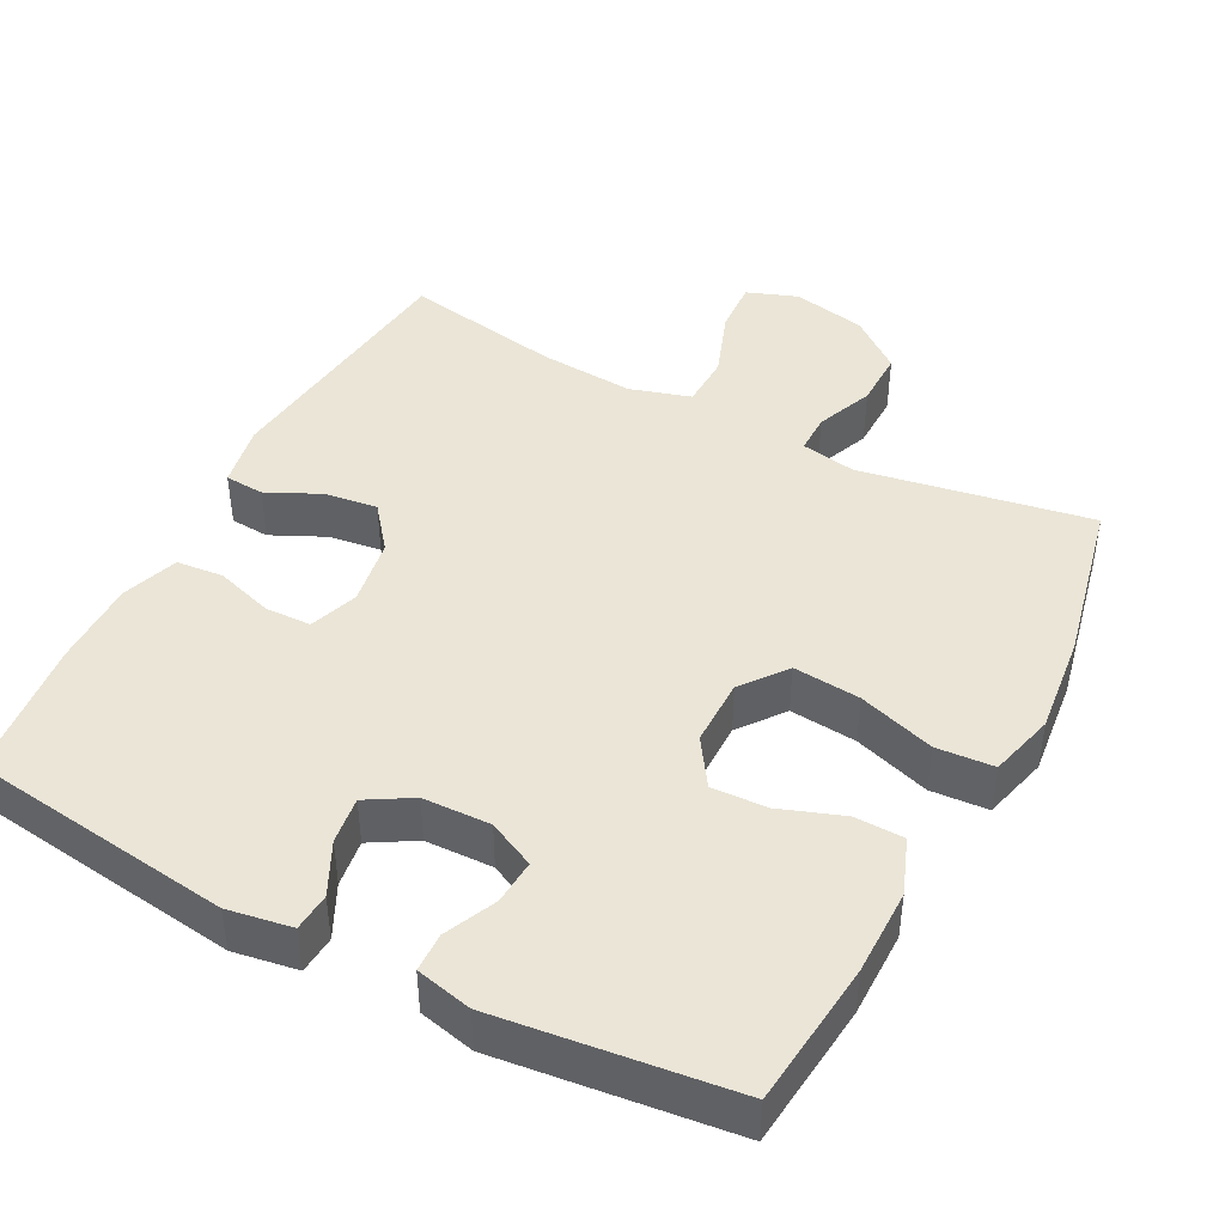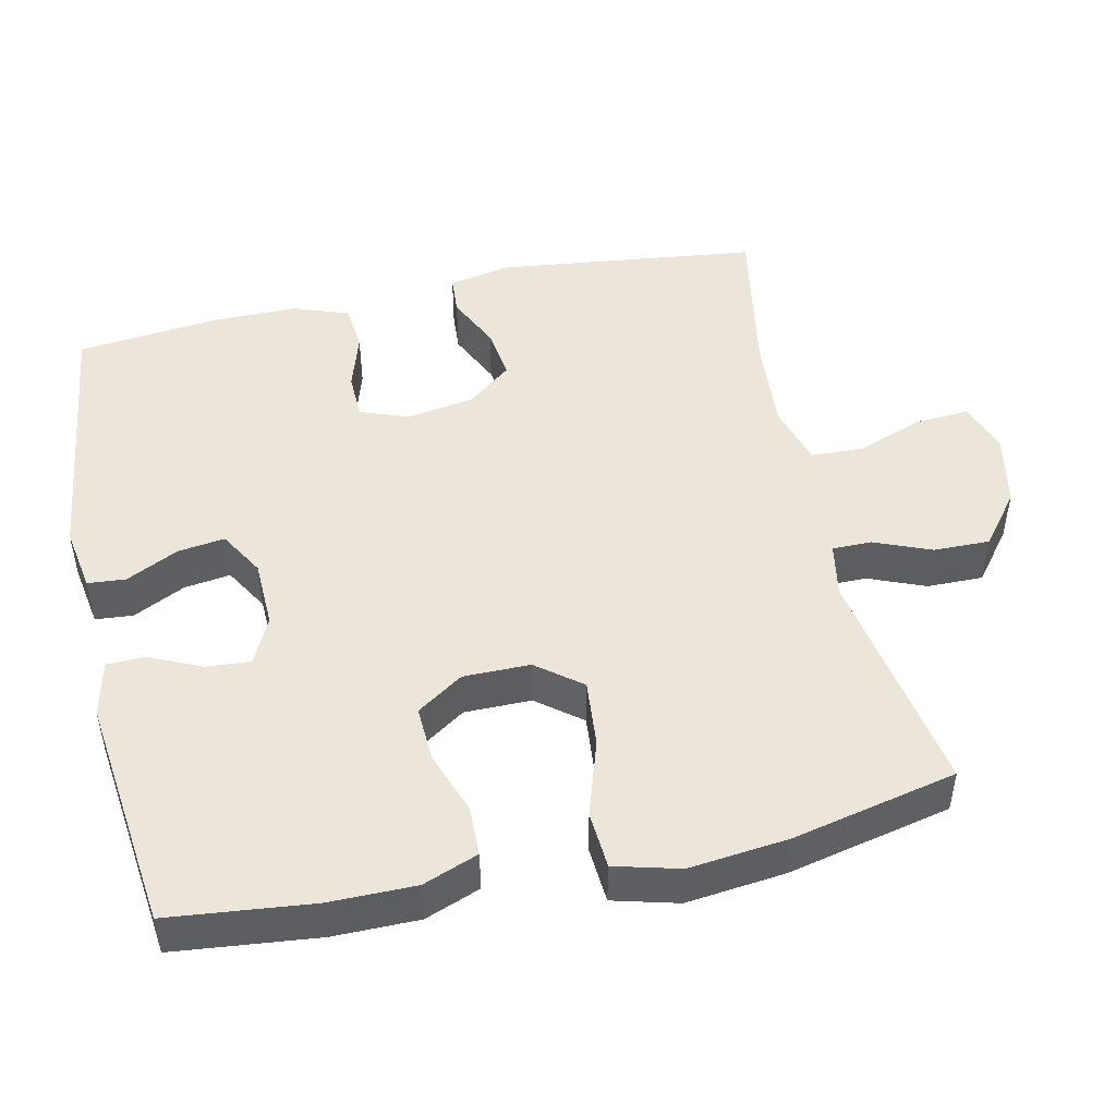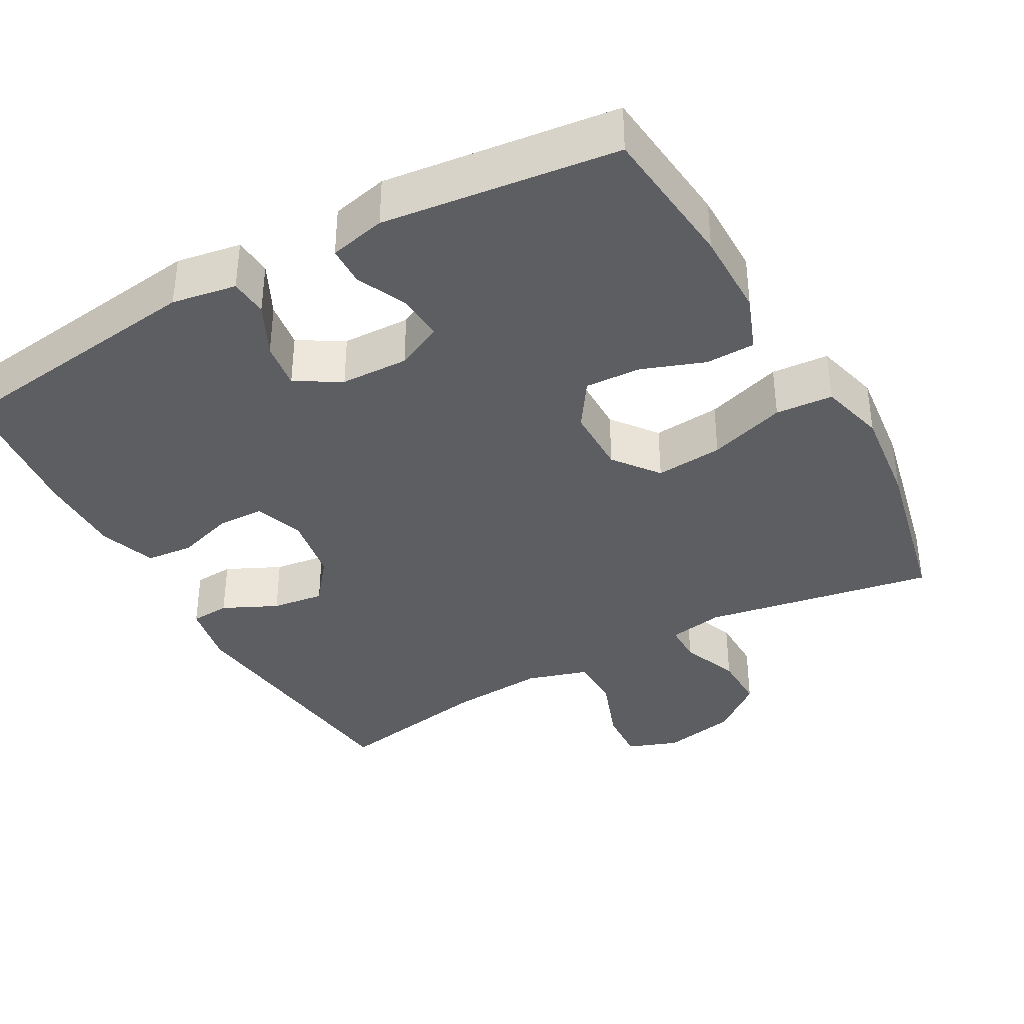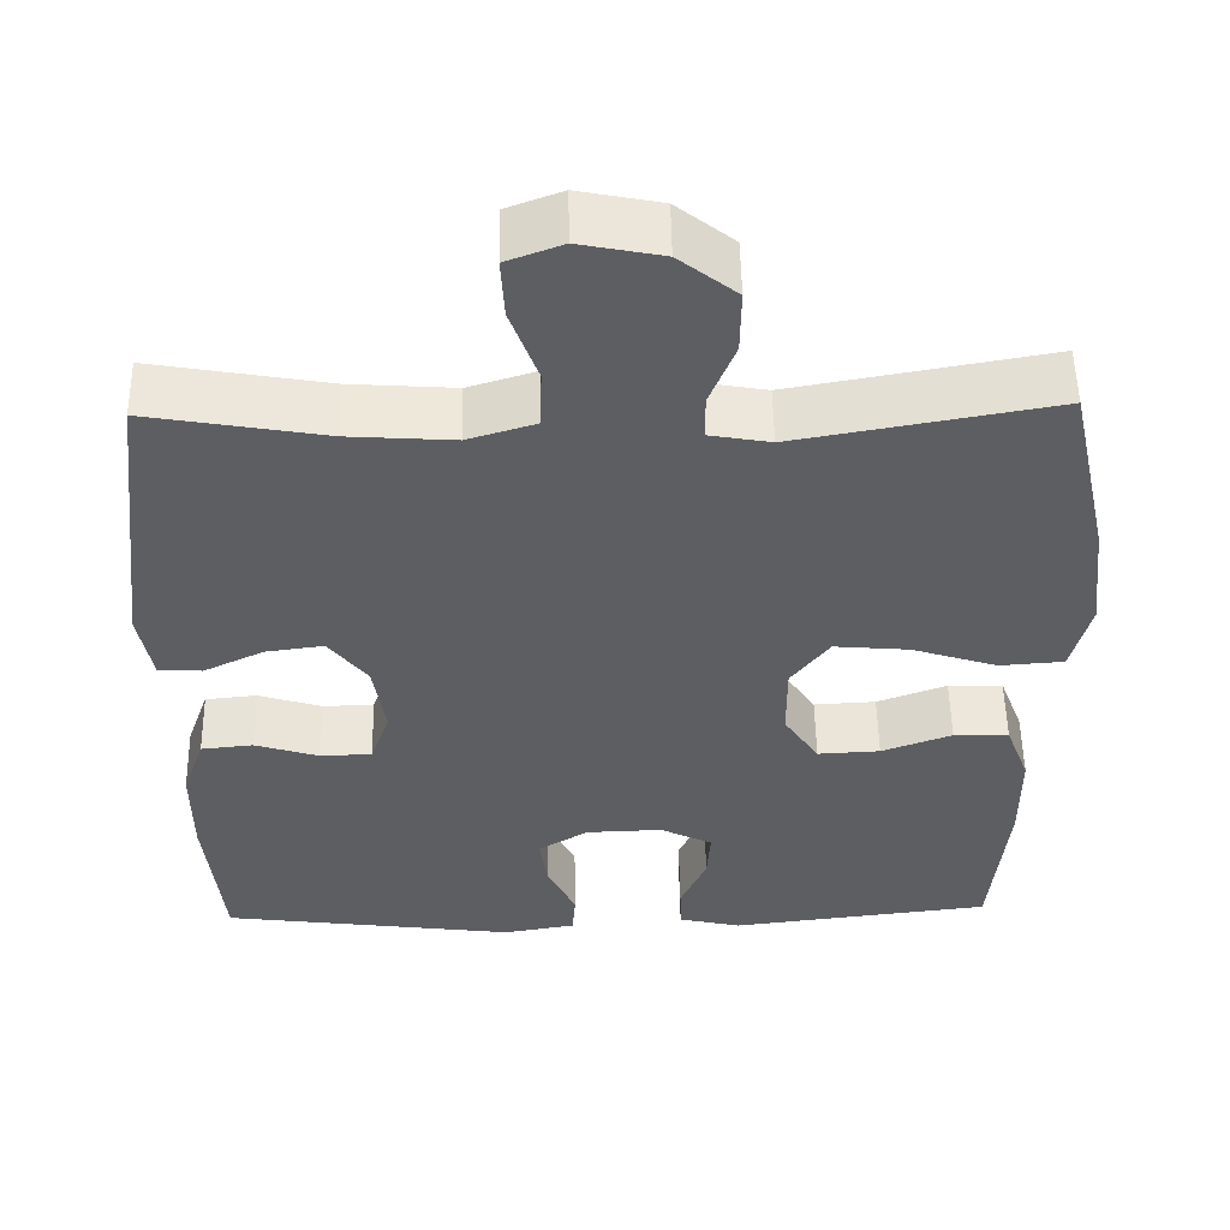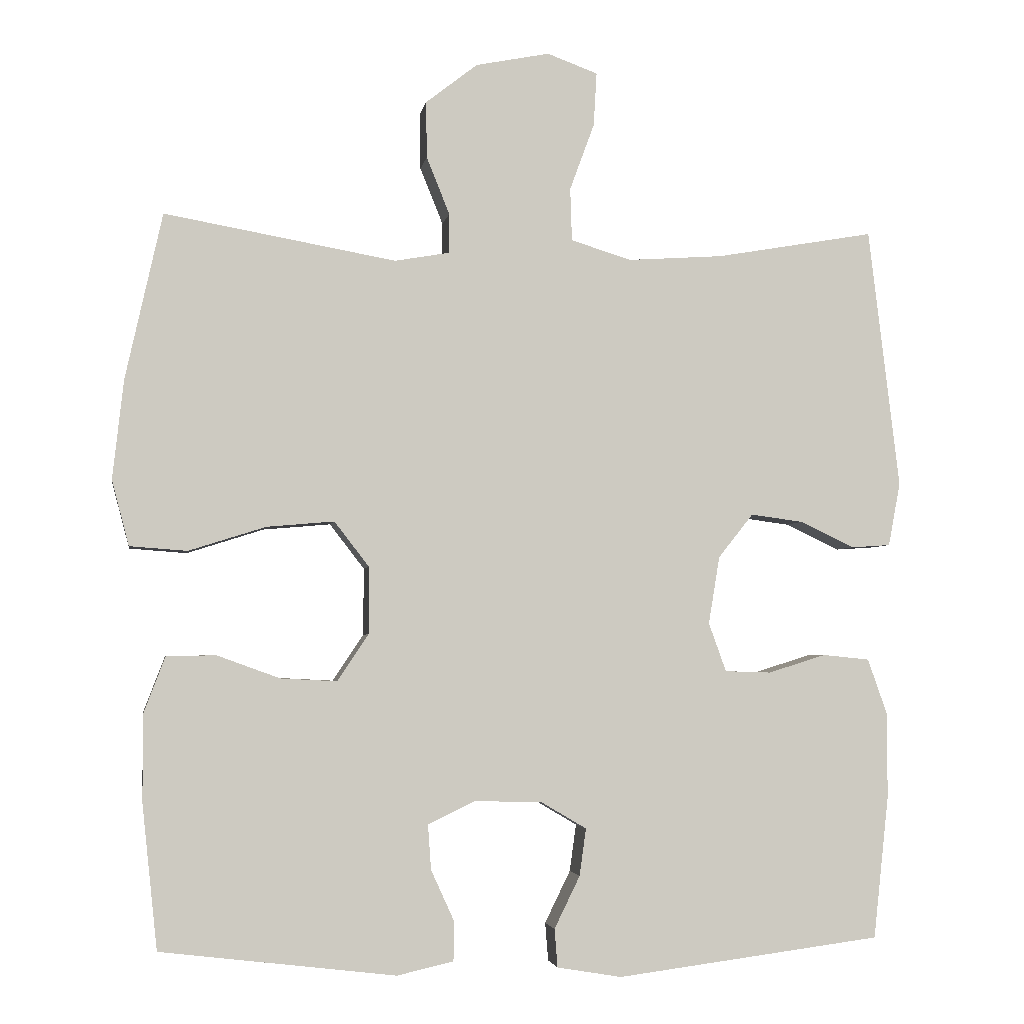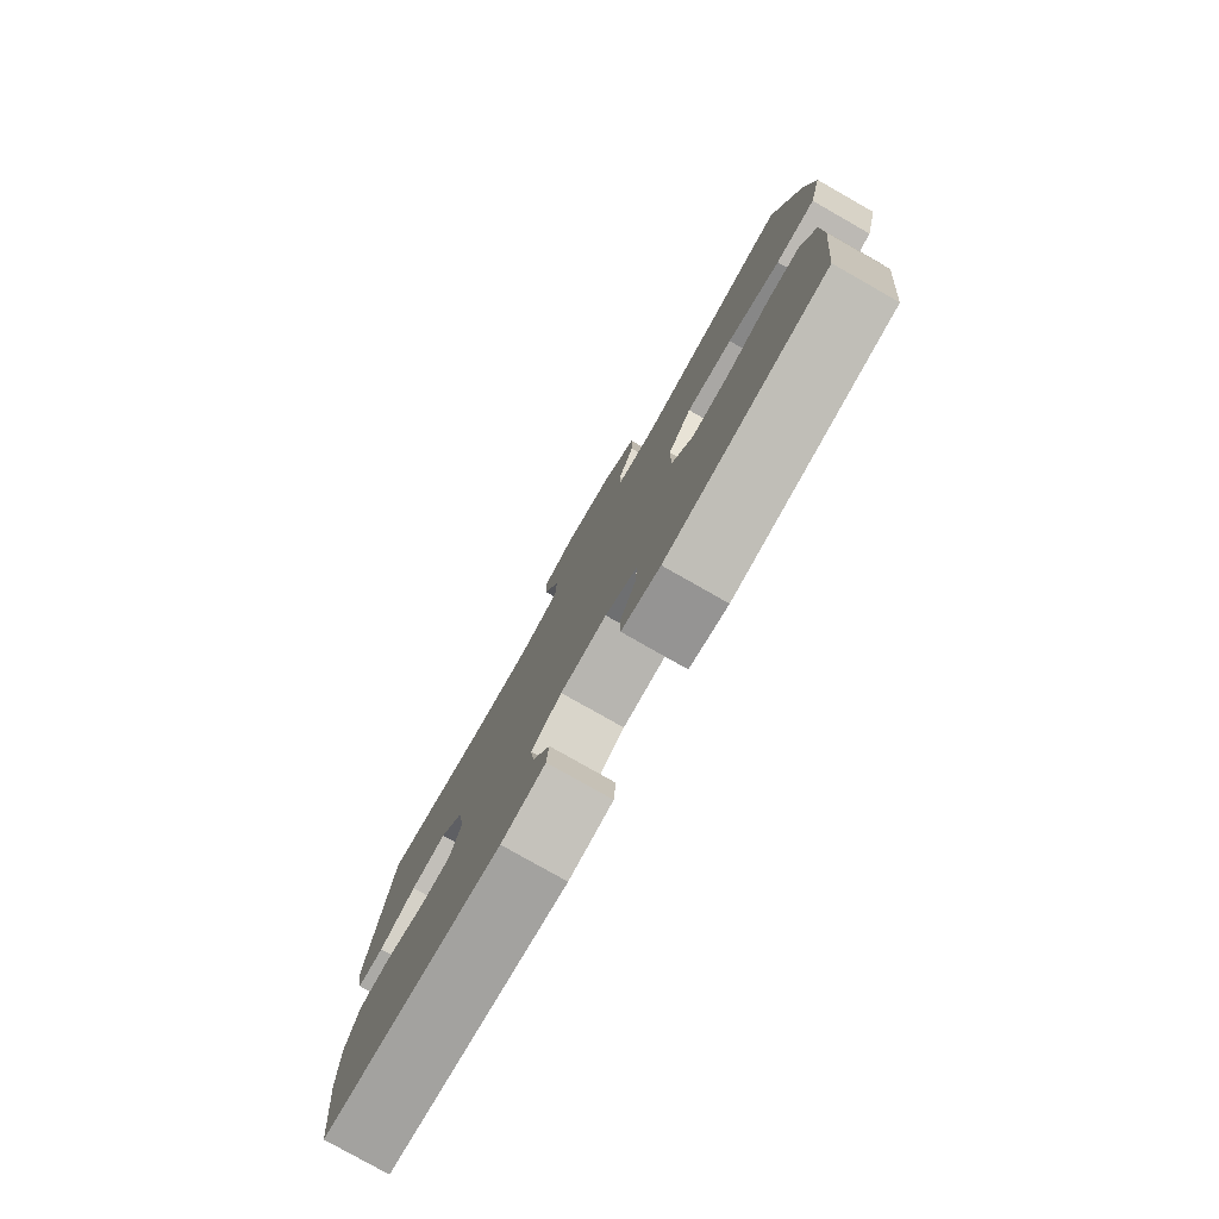
<metadata>
{"format":"obj","ext":"obj","renderer":"f3d","projection":"perspective","resolution":1024,"background":"white","views":[{"elev":44.3,"azim":-152.3,"up":"+Y"},{"elev":48.5,"azim":-102.3,"up":"+Y"},{"elev":-37.9,"azim":-150.9,"up":"+Y"},{"elev":52.3,"azim":179.0,"up":"+Z"},{"elev":-3.4,"azim":-9.1,"up":"+Z"},{"elev":-79.4,"azim":-119.6,"up":"+Z"}]}
</metadata>
<code>
o path6872
v 0.5257 0.0375 -0.3315
v 0.5261 0.0375 -0.2138
v 0.4986 0.0375 -0.1361
v 0.4341 0.0375 -0.1296
v 0.3548 0.0375 -0.1543
v 0.2911 0.0375 -0.1523
v 0.2669 0.0375 -0.08517
v 0.2822 0.0375 0.008024
v 0.3304 0.0375 0.06874
v 0.4024 0.0375 0.05905
v 0.4773 0.0375 0.02344
v 0.5314 0.0375 0.02698
v 0.5478 0.0375 0.1144
v 0.5047 0.0375 0.4741
v 0.2861 0.0375 0.4363
v 0.1558 0.0375 0.4275
v 0.0717 0.0375 0.4531
v 0.06936 0.0375 0.5259
v 0.1032 0.0375 0.6182
v 0.1076 0.0375 0.6922
v 0.03805 0.0375 0.7178
v -0.06387 0.0375 0.6977
v -0.1353 0.0375 0.642
v -0.1342 0.0375 0.5638
v -0.1024 0.0375 0.4851
v -0.1025 0.0375 0.4307
v -0.1782 0.0375 0.4174
v -0.4972 0.0375 0.4741
v -0.5479 0.0375 0.2452
v -0.5632 0.0375 0.1079
v -0.5394 0.0375 0.01782
v -0.4602 0.0375 0.012
v -0.3541 0.0375 0.04573
v -0.261 0.0375 0.05384
v -0.2133 0.0375 -0.008053
v -0.2134 0.0375 -0.101
v -0.2564 0.0375 -0.1654
v -0.3336 0.0375 -0.1614
v -0.4206 0.0375 -0.1297
v -0.4889 0.0375 -0.1312
v -0.5181 0.0375 -0.2078
v -0.5183 0.0375 -0.3272
v -0.4972 0.0375 -0.5275
v -0.1727 0.0375 -0.5663
v -0.09501 0.0375 -0.5487
v -0.09373 0.0375 -0.4948
v -0.1262 0.0375 -0.4238
v -0.1306 0.0375 -0.3617
v -0.06577 0.0375 -0.3302
v 0.02805 0.0375 -0.3332
v 0.09021 0.0375 -0.3699
v 0.08116 0.0375 -0.4351
v 0.04576 0.0375 -0.5072
v 0.04998 0.0375 -0.5599
v 0.1391 0.0375 -0.5749
v 0.5047 0.0375 -0.5275
v 0.5257 -0.0375 -0.3315
v 0.5261 -0.0375 -0.2138
v 0.4986 -0.0375 -0.1361
v 0.4341 -0.0375 -0.1296
v 0.3548 -0.0375 -0.1543
v 0.2911 -0.0375 -0.1523
v 0.2669 -0.0375 -0.08517
v 0.2822 -0.0375 0.008024
v 0.3304 -0.0375 0.06874
v 0.4024 -0.0375 0.05905
v 0.4773 -0.0375 0.02344
v 0.5314 -0.0375 0.02698
v 0.5478 -0.0375 0.1144
v 0.5047 -0.0375 0.4741
v 0.2861 -0.0375 0.4363
v 0.1558 -0.0375 0.4275
v 0.0717 -0.0375 0.4531
v 0.06936 -0.0375 0.5259
v 0.1032 -0.0375 0.6182
v 0.1076 -0.0375 0.6922
v 0.03805 -0.0375 0.7178
v -0.06387 -0.0375 0.6977
v -0.1353 -0.0375 0.642
v -0.1342 -0.0375 0.5638
v -0.1024 -0.0375 0.4851
v -0.1025 -0.0375 0.4307
v -0.1782 -0.0375 0.4174
v -0.4972 -0.0375 0.4741
v -0.5479 -0.0375 0.2452
v -0.5632 -0.0375 0.1079
v -0.5394 -0.0375 0.01782
v -0.4602 -0.0375 0.012
v -0.3541 -0.0375 0.04573
v -0.261 -0.0375 0.05384
v -0.2133 -0.0375 -0.008053
v -0.2134 -0.0375 -0.101
v -0.2564 -0.0375 -0.1654
v -0.3336 -0.0375 -0.1614
v -0.4206 -0.0375 -0.1297
v -0.4889 -0.0375 -0.1312
v -0.5181 -0.0375 -0.2078
v -0.5183 -0.0375 -0.3272
v -0.4972 -0.0375 -0.5275
v -0.1727 -0.0375 -0.5663
v -0.09501 -0.0375 -0.5487
v -0.09373 -0.0375 -0.4948
v -0.1262 -0.0375 -0.4238
v -0.1306 -0.0375 -0.3617
v -0.06577 -0.0375 -0.3302
v 0.02805 -0.0375 -0.3332
v 0.09021 -0.0375 -0.3699
v 0.08116 -0.0375 -0.4351
v 0.04576 -0.0375 -0.5072
v 0.04998 -0.0375 -0.5599
v 0.1391 -0.0375 -0.5749
v 0.5047 -0.0375 -0.5275
v 0.04998 0.0375 -0.5599
v 0.04998 0.0375 -0.5599
v 0.1391 0.0375 -0.5749
v -0.1727 0.0375 -0.5663
v -0.09501 0.0375 -0.5487
v -0.09501 0.0375 -0.5487
v 0.04576 0.0375 -0.5072
v -0.09373 0.0375 -0.4948
v -0.4972 0.0375 -0.5275
v -0.4972 0.0375 -0.5275
v 0.5047 0.0375 -0.5275
v 0.5047 0.0375 -0.5275
v 0.08116 0.0375 -0.4351
v -0.1262 0.0375 -0.4238
v 0.5257 0.0375 -0.3315
v -0.5183 0.0375 -0.3272
v 0.09021 0.0375 -0.3699
v 0.09021 0.0375 -0.3699
v -0.1306 0.0375 -0.3617
v -0.1306 0.0375 -0.3617
v 0.02805 0.0375 -0.3332
v -0.06577 0.0375 -0.3302
v 0.5261 0.0375 -0.2138
v -0.5181 0.0375 -0.2078
v 0.4986 0.0375 -0.1361
v 0.4986 0.0375 -0.1361
v -0.4889 0.0375 -0.1312
v -0.4889 0.0375 -0.1312
v -0.2564 0.0375 -0.1654
v -0.3336 0.0375 -0.1614
v -0.2134 0.0375 -0.101
v 0.3548 0.0375 -0.1543
v 0.2911 0.0375 -0.1523
v 0.2911 0.0375 -0.1523
v -0.4206 0.0375 -0.1297
v 0.4341 0.0375 -0.1296
v 0.2669 0.0375 -0.08517
v -0.2133 0.0375 -0.008053
v 0.2822 0.0375 0.008024
v -0.261 0.0375 0.05384
v 0.3304 0.0375 0.06874
v -0.5394 0.0375 0.01782
v -0.5394 0.0375 0.01782
v -0.4602 0.0375 0.012
v -0.3541 0.0375 0.04573
v -0.5632 0.0375 0.1079
v 0.4024 0.0375 0.05905
v 0.4773 0.0375 0.02344
v 0.5314 0.0375 0.02698
v 0.5314 0.0375 0.02698
v 0.5478 0.0375 0.1144
v -0.5479 0.0375 0.2452
v -0.4972 0.0375 0.4741
v -0.4972 0.0375 0.4741
v -0.1025 0.0375 0.4307
v -0.1025 0.0375 0.4307
v -0.1782 0.0375 0.4174
v 0.1558 0.0375 0.4275
v 0.0717 0.0375 0.4531
v 0.0717 0.0375 0.4531
v 0.2861 0.0375 0.4363
v -0.1024 0.0375 0.4851
v 0.5047 0.0375 0.4741
v 0.5047 0.0375 0.4741
v 0.06936 0.0375 0.5259
v -0.1342 0.0375 0.5638
v 0.1032 0.0375 0.6182
v -0.1353 0.0375 0.642
v 0.1076 0.0375 0.6922
v 0.1076 0.0375 0.6922
v -0.06387 0.0375 0.6977
v 0.03805 0.0375 0.7178
v 0.04998 -0.0375 -0.5599
v 0.04998 -0.0375 -0.5599
v 0.1391 -0.0375 -0.5749
v -0.1727 -0.0375 -0.5663
v -0.09501 -0.0375 -0.5487
v -0.09501 -0.0375 -0.5487
v 0.04576 -0.0375 -0.5072
v -0.09373 -0.0375 -0.4948
v -0.4972 -0.0375 -0.5275
v -0.4972 -0.0375 -0.5275
v 0.5047 -0.0375 -0.5275
v 0.5047 -0.0375 -0.5275
v 0.08116 -0.0375 -0.4351
v -0.1262 -0.0375 -0.4238
v 0.5257 -0.0375 -0.3315
v -0.5183 -0.0375 -0.3272
v 0.09021 -0.0375 -0.3699
v 0.09021 -0.0375 -0.3699
v -0.1306 -0.0375 -0.3617
v -0.1306 -0.0375 -0.3617
v 0.02805 -0.0375 -0.3332
v -0.06577 -0.0375 -0.3302
v 0.5261 -0.0375 -0.2138
v -0.5181 -0.0375 -0.2078
v 0.4986 -0.0375 -0.1361
v 0.4986 -0.0375 -0.1361
v -0.4889 -0.0375 -0.1312
v -0.4889 -0.0375 -0.1312
v -0.2564 -0.0375 -0.1654
v -0.3336 -0.0375 -0.1614
v -0.2134 -0.0375 -0.101
v 0.3548 -0.0375 -0.1543
v 0.2911 -0.0375 -0.1523
v 0.2911 -0.0375 -0.1523
v -0.4206 -0.0375 -0.1297
v 0.4341 -0.0375 -0.1296
v 0.2669 -0.0375 -0.08517
v -0.2133 -0.0375 -0.008053
v 0.2822 -0.0375 0.008024
v -0.261 -0.0375 0.05384
v 0.3304 -0.0375 0.06874
v -0.5394 -0.0375 0.01782
v -0.5394 -0.0375 0.01782
v -0.4602 -0.0375 0.012
v -0.3541 -0.0375 0.04573
v -0.5632 -0.0375 0.1079
v 0.4024 -0.0375 0.05905
v 0.4773 -0.0375 0.02344
v 0.5314 -0.0375 0.02698
v 0.5314 -0.0375 0.02698
v 0.5478 -0.0375 0.1144
v -0.5479 -0.0375 0.2452
v -0.4972 -0.0375 0.4741
v -0.4972 -0.0375 0.4741
v -0.1025 -0.0375 0.4307
v -0.1025 -0.0375 0.4307
v -0.1782 -0.0375 0.4174
v 0.1558 -0.0375 0.4275
v 0.0717 -0.0375 0.4531
v 0.0717 -0.0375 0.4531
v 0.2861 -0.0375 0.4363
v -0.1024 -0.0375 0.4851
v 0.5047 -0.0375 0.4741
v 0.5047 -0.0375 0.4741
v 0.06936 -0.0375 0.5259
v -0.1342 -0.0375 0.5638
v 0.1032 -0.0375 0.6182
v -0.1353 -0.0375 0.642
v 0.1076 -0.0375 0.6922
v 0.1076 -0.0375 0.6922
v -0.06387 -0.0375 0.6977
v 0.03805 -0.0375 0.7178
f 206 213 203
f 242 225 245
f 213 214 203
f 239 222 243
f 249 255 250
f 216 207 220
f 187 201 197
f 239 243 246
f 197 191 187
f 193 198 200
f 229 230 228
f 245 231 235
f 242 222 223
f 256 255 251
f 221 205 217
f 249 246 243
f 225 231 245
f 242 223 225
f 253 256 251
f 217 201 199
f 217 205 201
f 208 214 219
f 241 224 239
f 217 199 216
f 245 235 247
f 246 249 250
f 235 231 232
f 226 228 230
f 214 200 203
f 200 214 208
f 236 229 241
f 220 207 209
f 208 219 211
f 215 205 221
f 192 188 189
f 230 229 236
f 236 241 237
f 203 200 198
f 198 193 188
f 252 250 255
f 224 222 239
f 205 215 206
f 222 215 221
f 195 201 187
f 199 201 195
f 187 191 185
f 215 213 206
f 235 232 233
f 198 188 192
f 243 222 242
f 224 241 229
f 251 255 249
f 216 199 207
f 223 222 221
f 114 55 111 186
f 44 118 190 100
f 53 54 110 109
f 45 46 102 101
f 122 44 100 194
f 55 124 196 111
f 52 53 109 108
f 46 47 103 102
f 56 1 57 112
f 42 43 99 98
f 130 52 108 202
f 47 132 204 103
f 50 51 107 106
f 48 49 105 104
f 49 50 106 105
f 1 2 58 57
f 41 42 98 97
f 2 138 210 58
f 140 41 97 212
f 37 38 94 93
f 36 37 93 92
f 5 146 218 61
f 39 40 96 95
f 38 39 95 94
f 4 5 61 60
f 3 4 60 59
f 6 7 63 62
f 35 36 92 91
f 7 8 64 63
f 34 35 91 90
f 8 9 65 64
f 155 32 88 227
f 32 33 89 88
f 30 31 87 86
f 10 11 67 66
f 11 162 234 67
f 12 13 69 68
f 33 34 90 89
f 9 10 66 65
f 29 30 86 85
f 166 29 85 238
f 168 27 83 240
f 16 172 244 72
f 15 16 72 71
f 25 26 82 81
f 176 15 71 248
f 13 14 70 69
f 17 18 74 73
f 27 28 84 83
f 24 25 81 80
f 18 19 75 74
f 23 24 80 79
f 19 182 254 75
f 22 23 79 78
f 21 22 78 77
f 20 21 77 76
f 134 131 141
f 170 173 153
f 141 131 142
f 167 171 150
f 177 178 183
f 144 148 135
f 115 125 129
f 167 174 171
f 125 115 119
f 121 128 126
f 157 156 158
f 173 163 159
f 170 151 150
f 184 179 183
f 149 145 133
f 177 171 174
f 153 173 159
f 170 153 151
f 181 179 184
f 145 127 129
f 145 129 133
f 136 147 142
f 169 167 152
f 145 144 127
f 173 175 163
f 174 178 177
f 163 160 159
f 154 158 156
f 142 131 128
f 128 136 142
f 164 169 157
f 148 137 135
f 136 139 147
f 143 149 133
f 120 117 116
f 158 164 157
f 164 165 169
f 131 126 128
f 126 116 121
f 180 183 178
f 152 167 150
f 133 134 143
f 150 149 143
f 123 115 129
f 127 123 129
f 115 113 119
f 143 134 141
f 163 161 160
f 126 120 116
f 171 170 150
f 152 157 169
f 179 177 183
f 144 135 127
f 151 149 150

</code>
